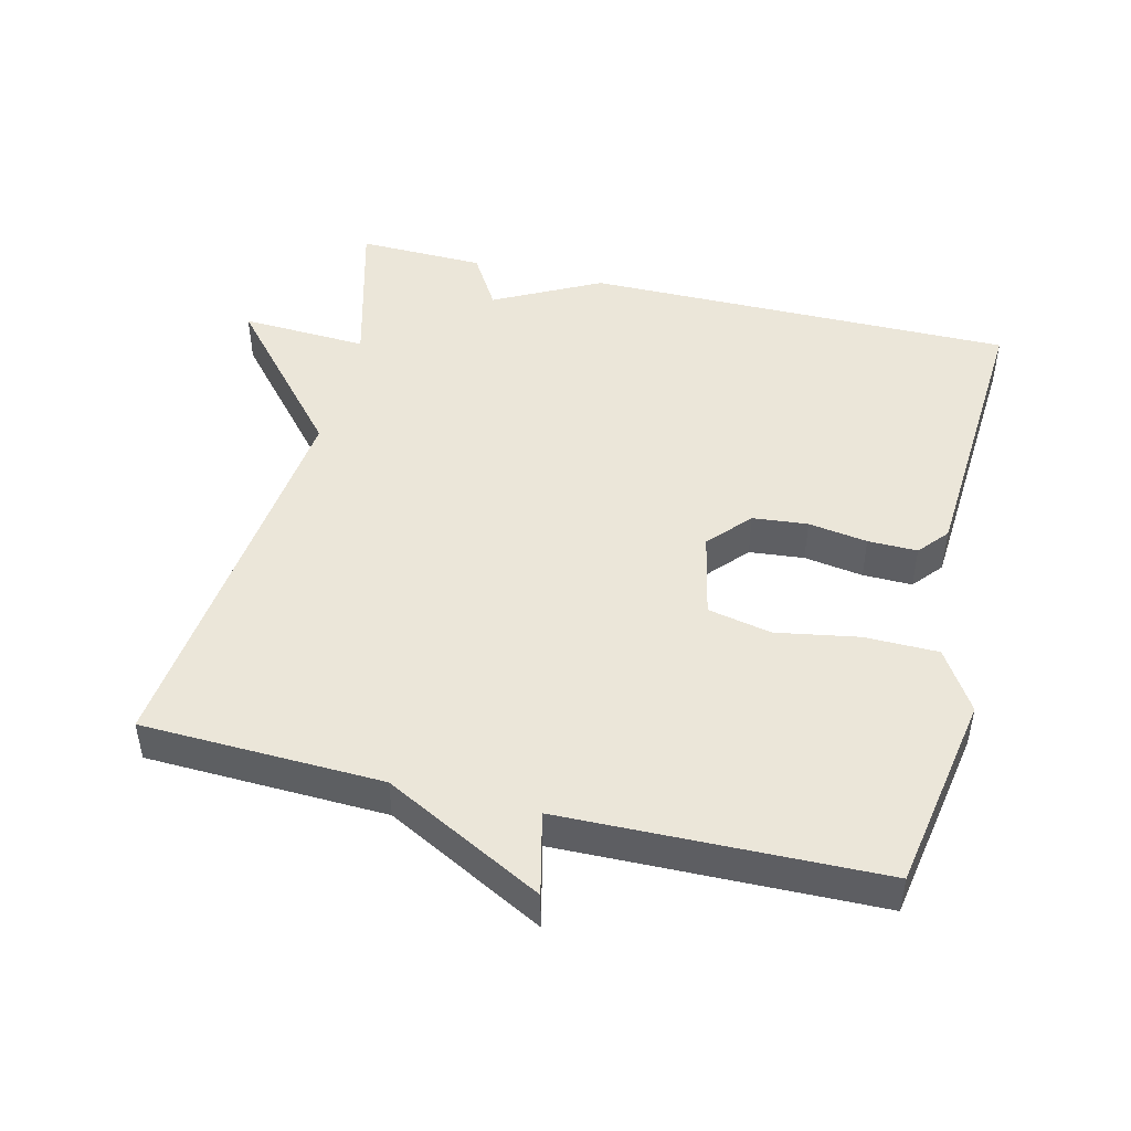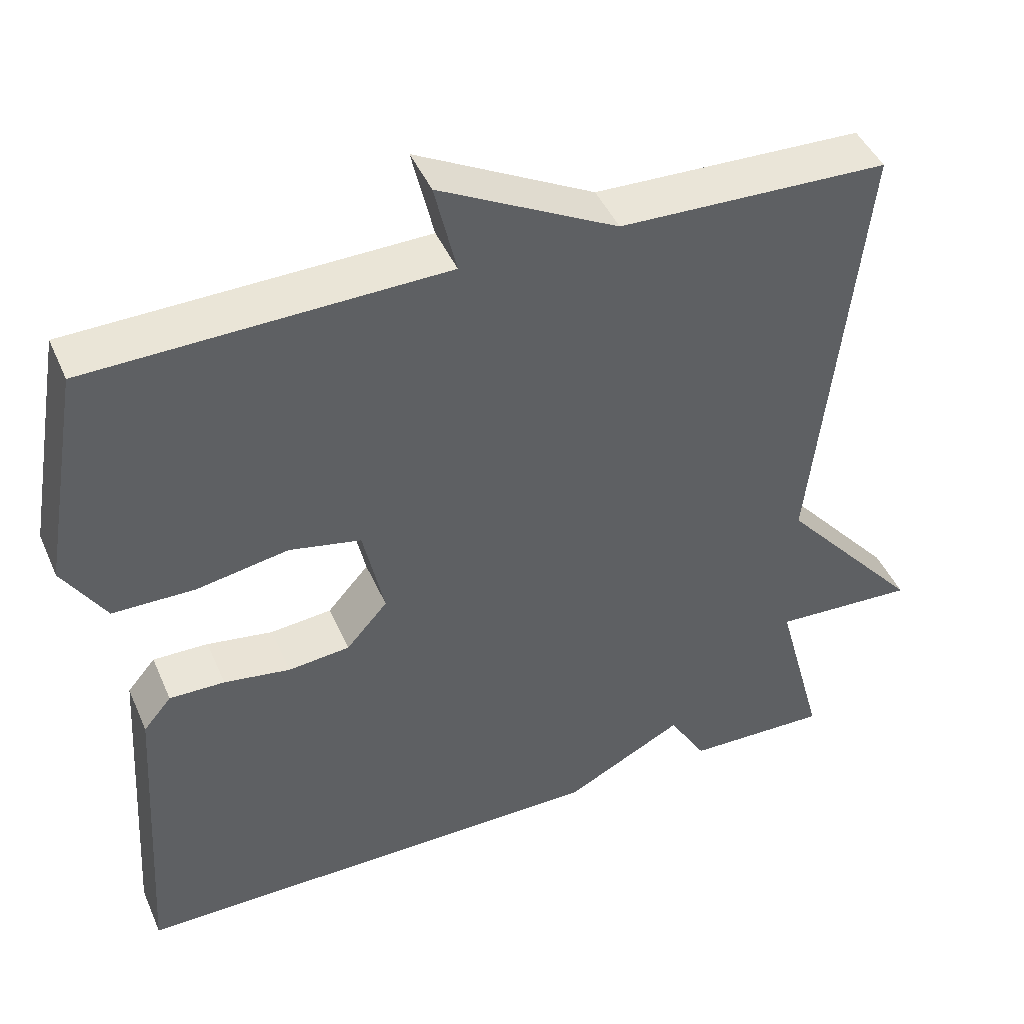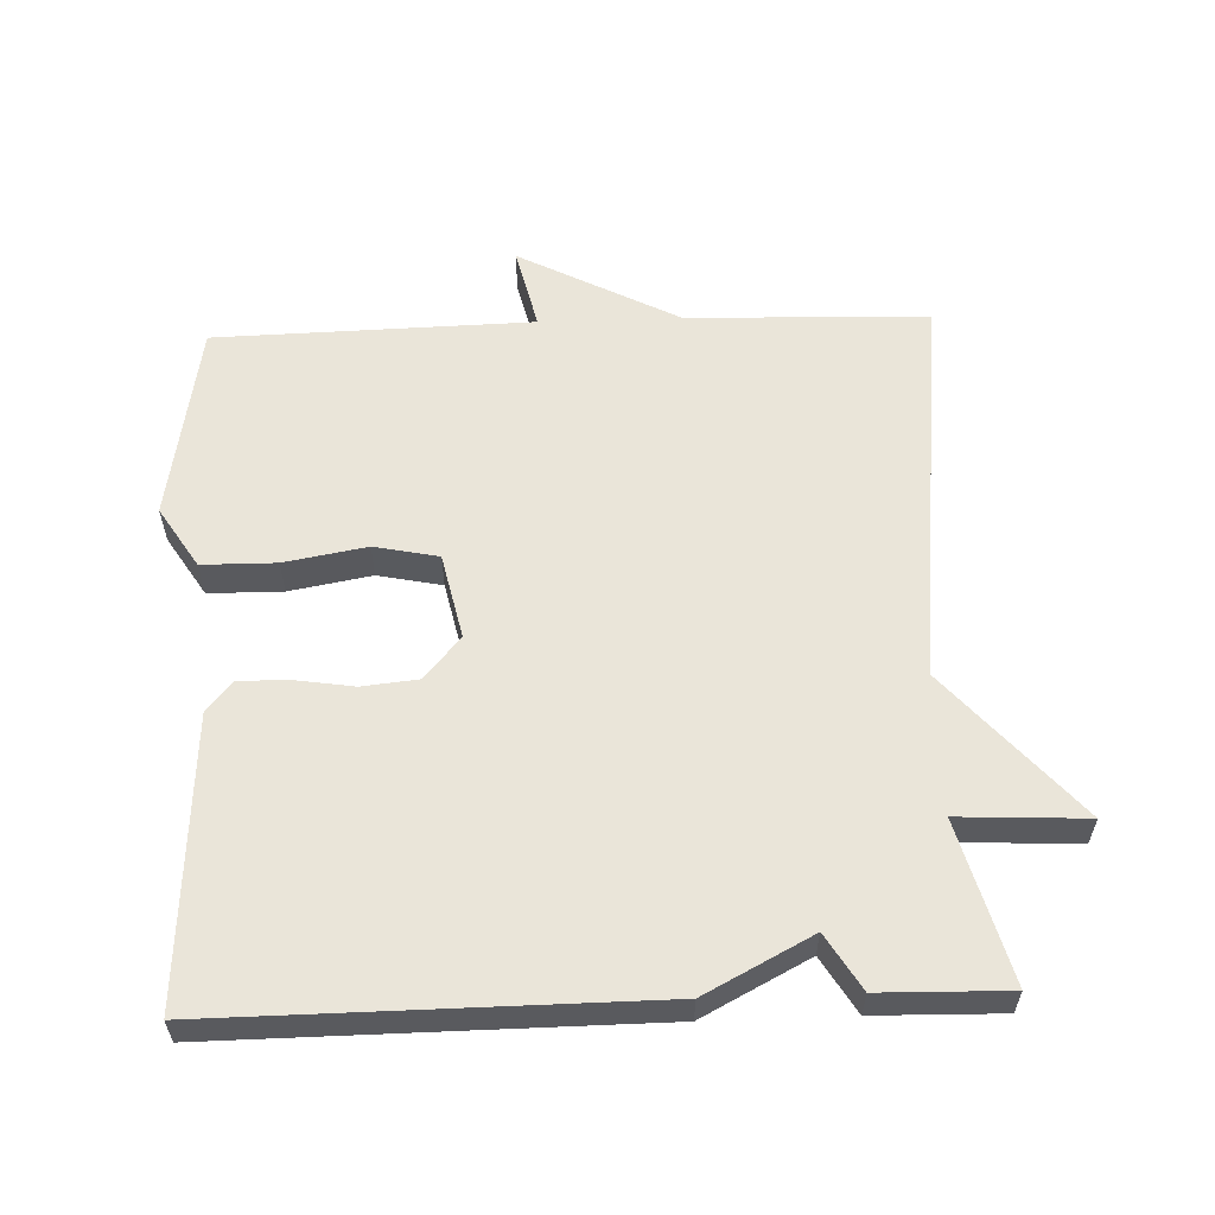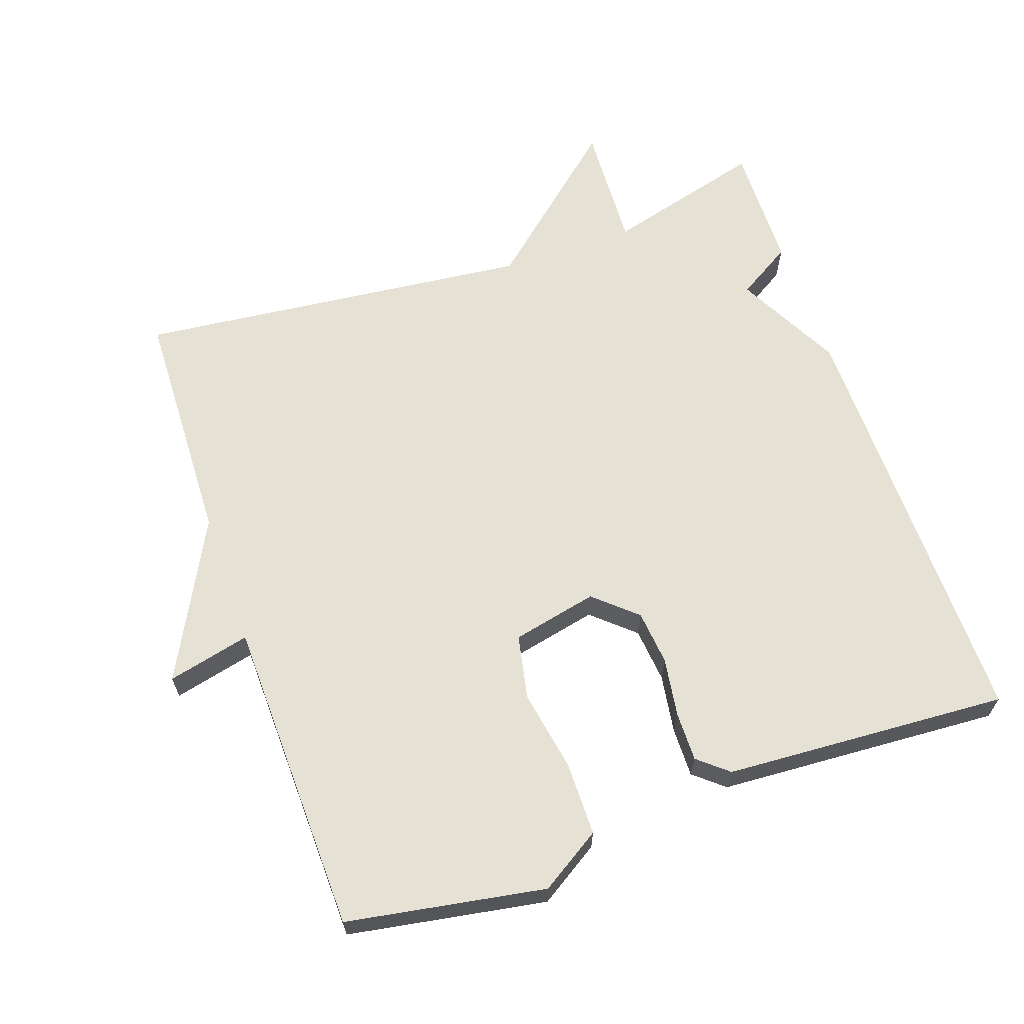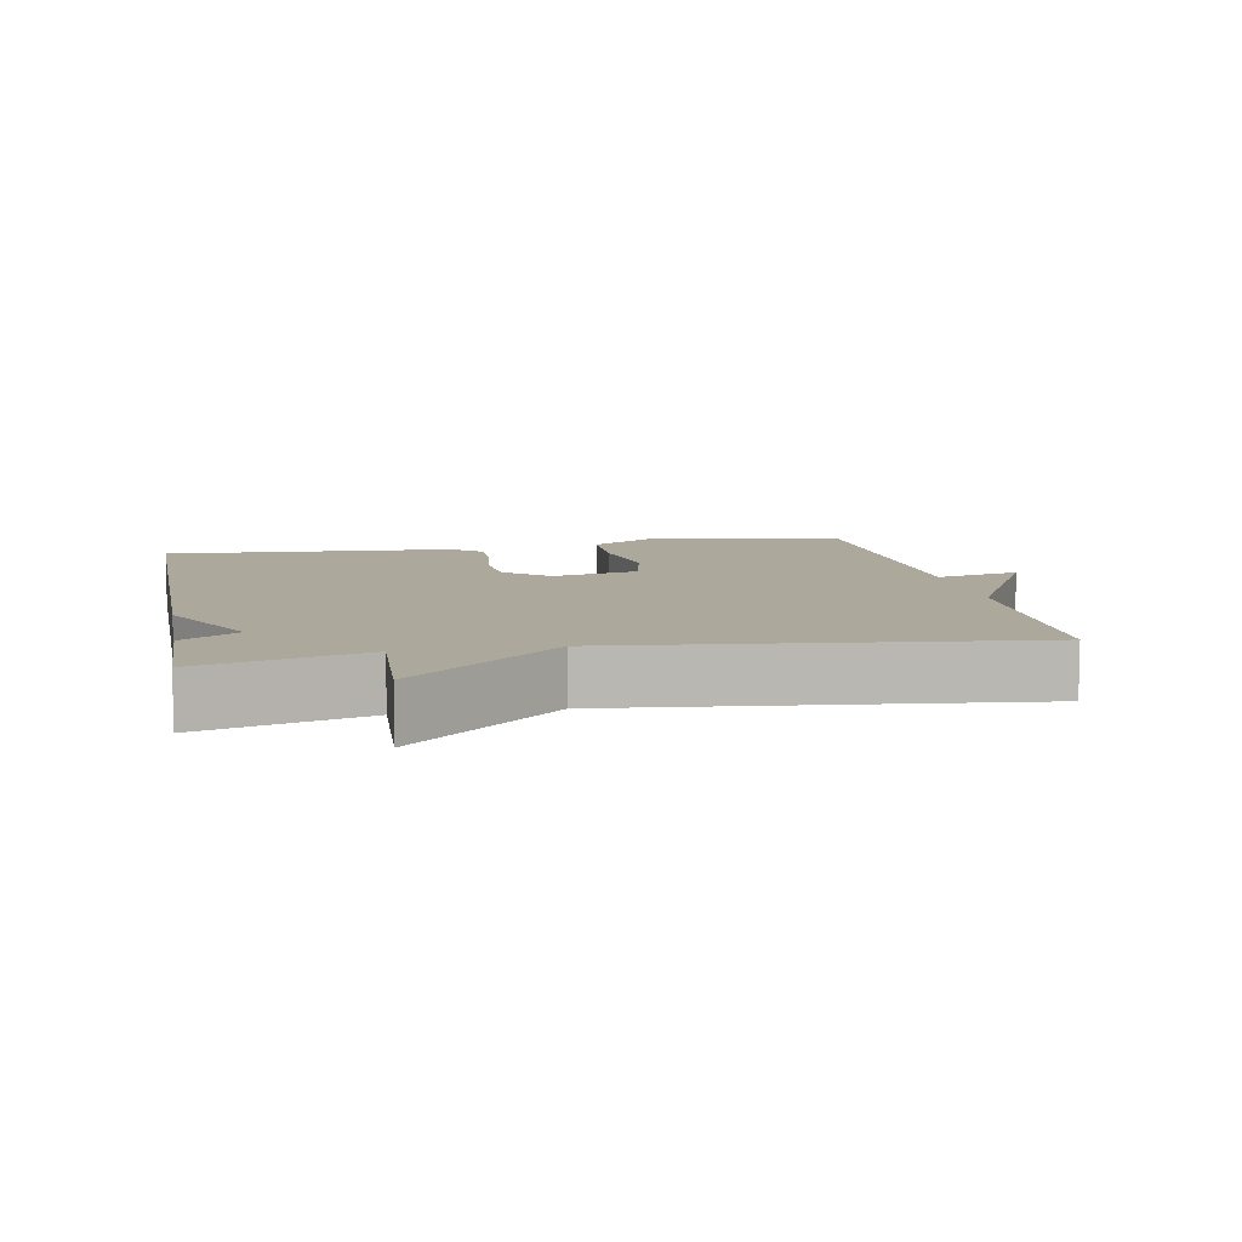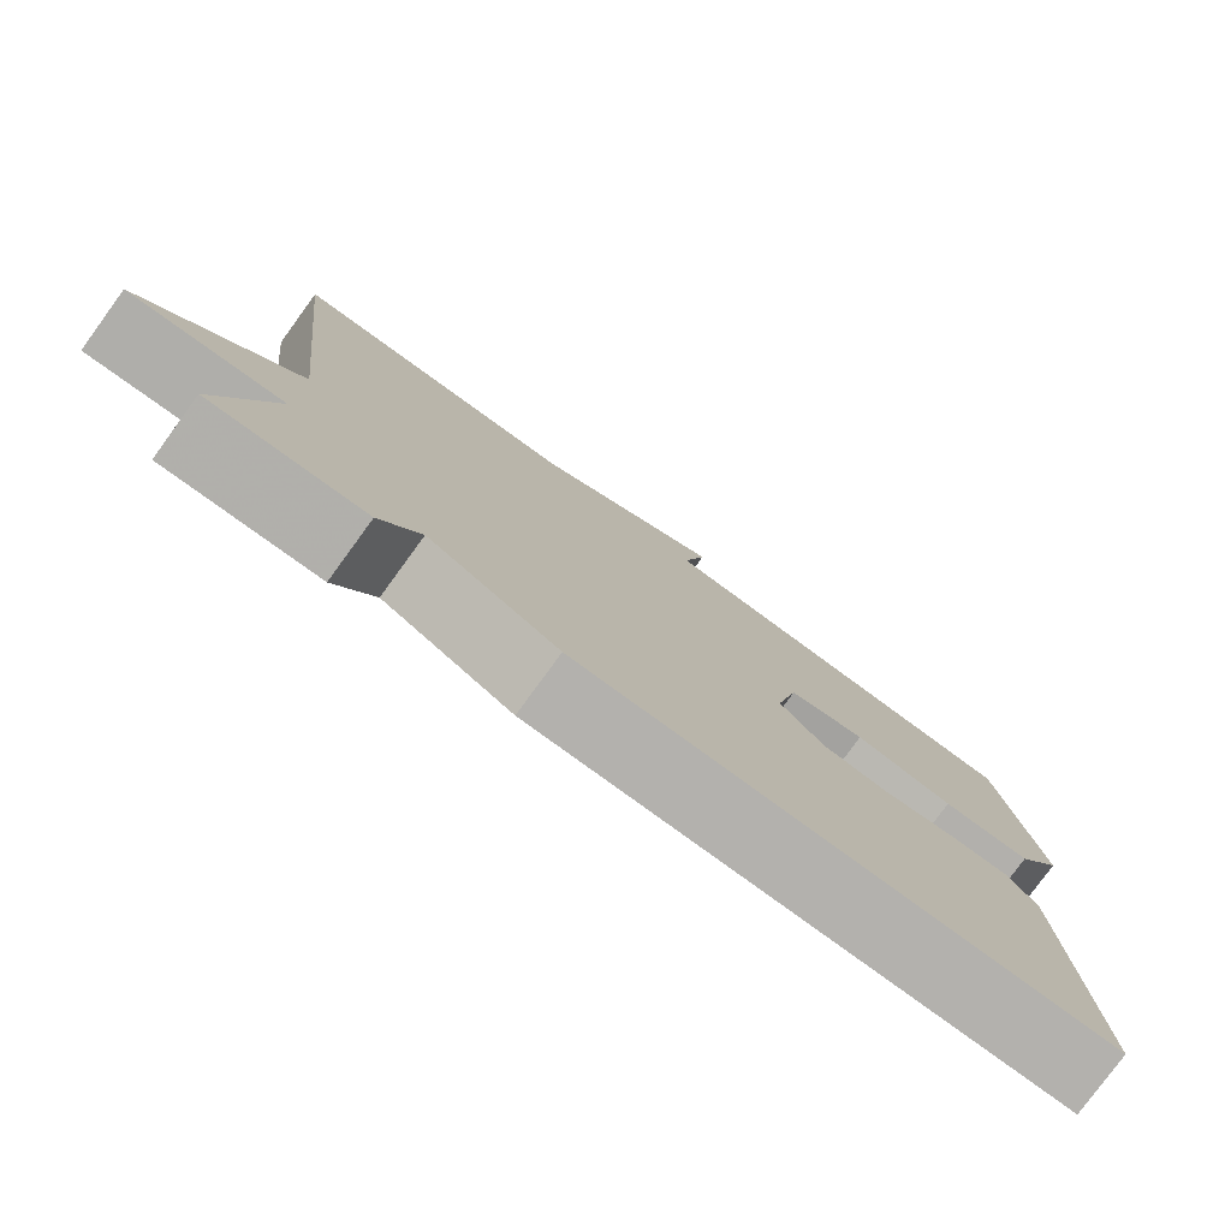
<metadata>
{"format":"obj","ext":"obj","renderer":"f3d","projection":"perspective","resolution":1024,"background":"white","views":[{"elev":47.4,"azim":13.9,"up":"+Y"},{"elev":44.5,"azim":157.4,"up":"+Z"},{"elev":58.3,"azim":177.9,"up":"+Y"},{"elev":64.3,"azim":70.8,"up":"+Y"},{"elev":8.5,"azim":-100.7,"up":"+Y"},{"elev":-79.0,"azim":-36.1,"up":"+Z"}]}
</metadata>
<code>
v 0.5 0.07 0.5
v 0.549 0.07 0.215
v 0.494 0.07 0.128
v 0.388 0.07 0.127
v 0.27 0.07 0.148
v 0.178 0.07 0.129
v 0.151 0.07 0.006
v 0.204 0.07 -0.054
v 0.283 0.07 -0.062
v 0.368 0.07 -0.049
v 0.439 0.07 -0.048
v 0.475 0.07 -0.091
v 0.5 0.07 -0.5
v -0.118 0.07 -0.496
v -0.27 0.07 -0.417
v -0.318 0.07 -0.496
v -0.5 0.07 -0.5
v -0.438 0.07 -0.271
v -0.62 0.07 -0.28
v -0.438 0.07 -0.071
v -0.5 0.07 0.5
v -0.155 0.07 0.511
v 0.073 0.07 0.63
v 0.045 0.07 0.511
v 0.5 0 0.5
v 0.549 0 0.215
v 0.494 0 0.128
v 0.388 0 0.127
v 0.27 0 0.148
v 0.178 0 0.129
v 0.151 0 0.006
v 0.204 0 -0.054
v 0.283 0 -0.062
v 0.368 0 -0.049
v 0.439 0 -0.048
v 0.475 0 -0.091
v 0.5 0 -0.5
v -0.118 0 -0.496
v -0.27 0 -0.417
v -0.318 0 -0.496
v -0.5 0 -0.5
v -0.438 0 -0.271
v -0.62 0 -0.28
v -0.438 0 -0.071
v -0.5 0 0.5
v -0.155 0 0.511
v 0.073 0 0.63
v 0.045 0 0.511
f 22 23 24
f 22 24 1
f 21 22 1
f 20 21 1
f 18 19 20 1
f 15 16 17 18
f 14 15 18
f 13 14 18
f 12 13 18
f 11 12 18
f 10 11 18
f 9 10 18
f 8 9 18
f 7 8 18
f 6 7 18
f 6 18 1
f 5 6 1 2
f 2 3 4 5
f 48 47 46
f 25 48 46
f 25 46 45
f 25 45 44
f 25 44 43 42
f 42 41 40 39
f 42 39 38
f 42 38 37
f 42 37 36
f 42 36 35
f 42 35 34
f 42 34 33
f 42 33 32
f 42 32 31
f 42 31 30
f 25 42 30
f 26 25 30 29
f 29 28 27 26
f 1 25 26 2
f 2 26 27 3
f 3 27 28 4
f 4 28 29 5
f 5 29 30 6
f 6 30 31 7
f 7 31 32 8
f 8 32 33 9
f 9 33 34 10
f 10 34 35 11
f 11 35 36 12
f 12 36 37 13
f 13 37 38 14
f 14 38 39 15
f 15 39 40 16
f 16 40 41 17
f 17 41 42 18
f 18 42 43 19
f 19 43 44 20
f 20 44 45 21
f 21 45 46 22
f 22 46 47 23
f 23 47 48 24
f 24 48 25 1

</code>
